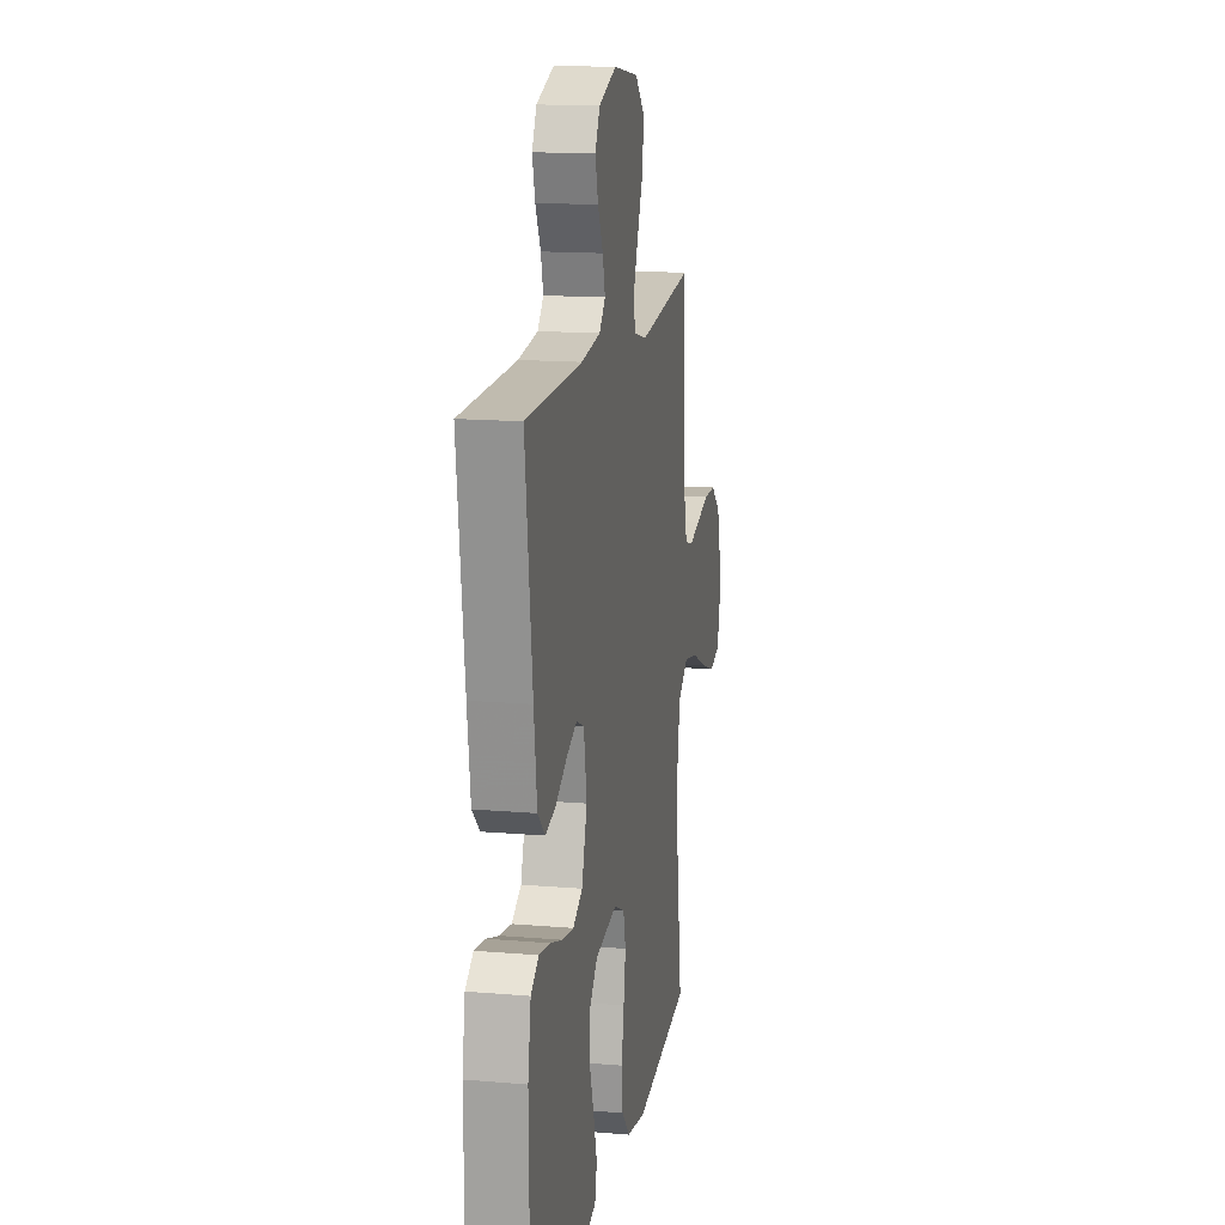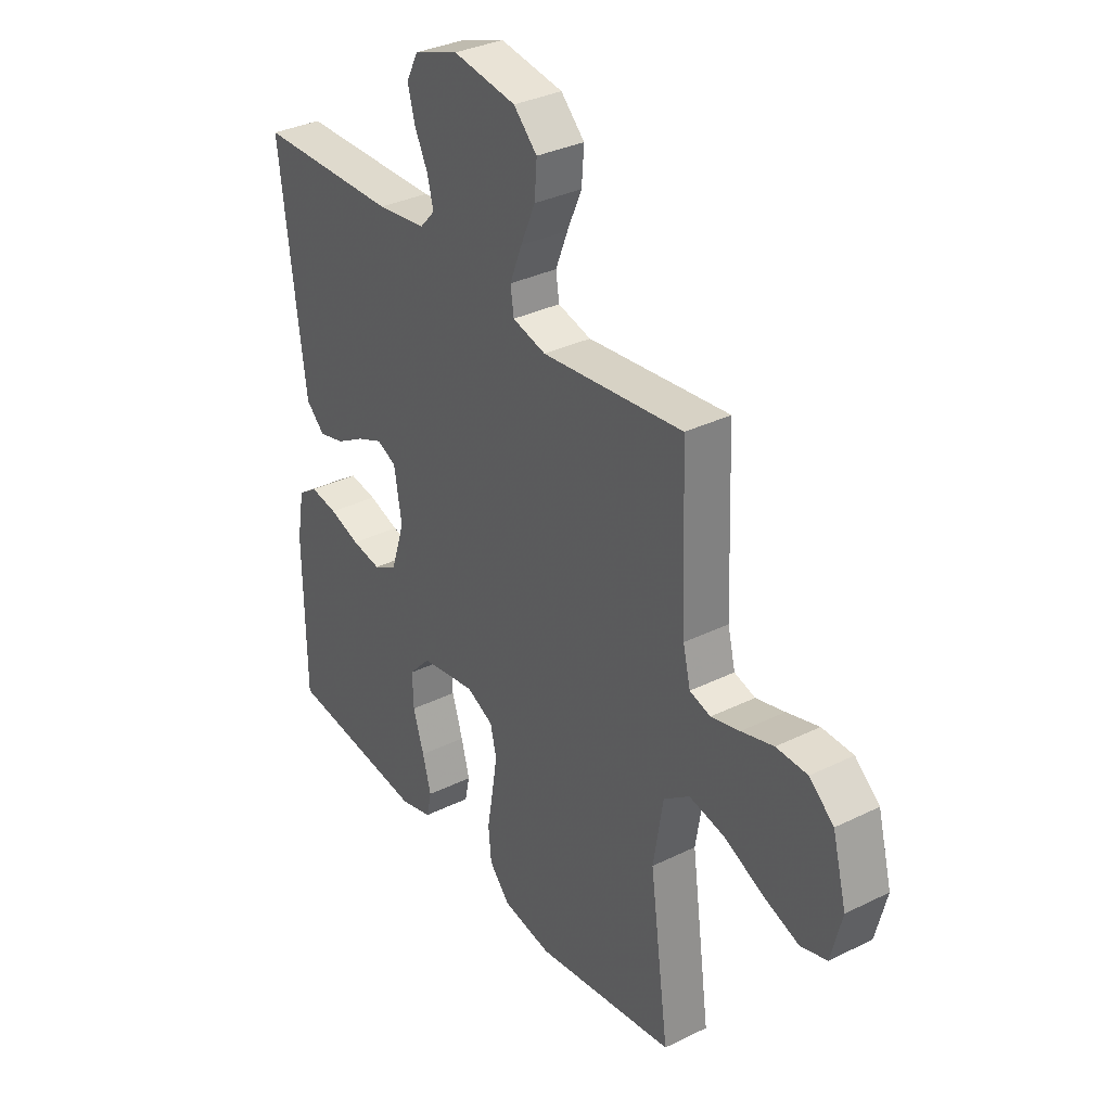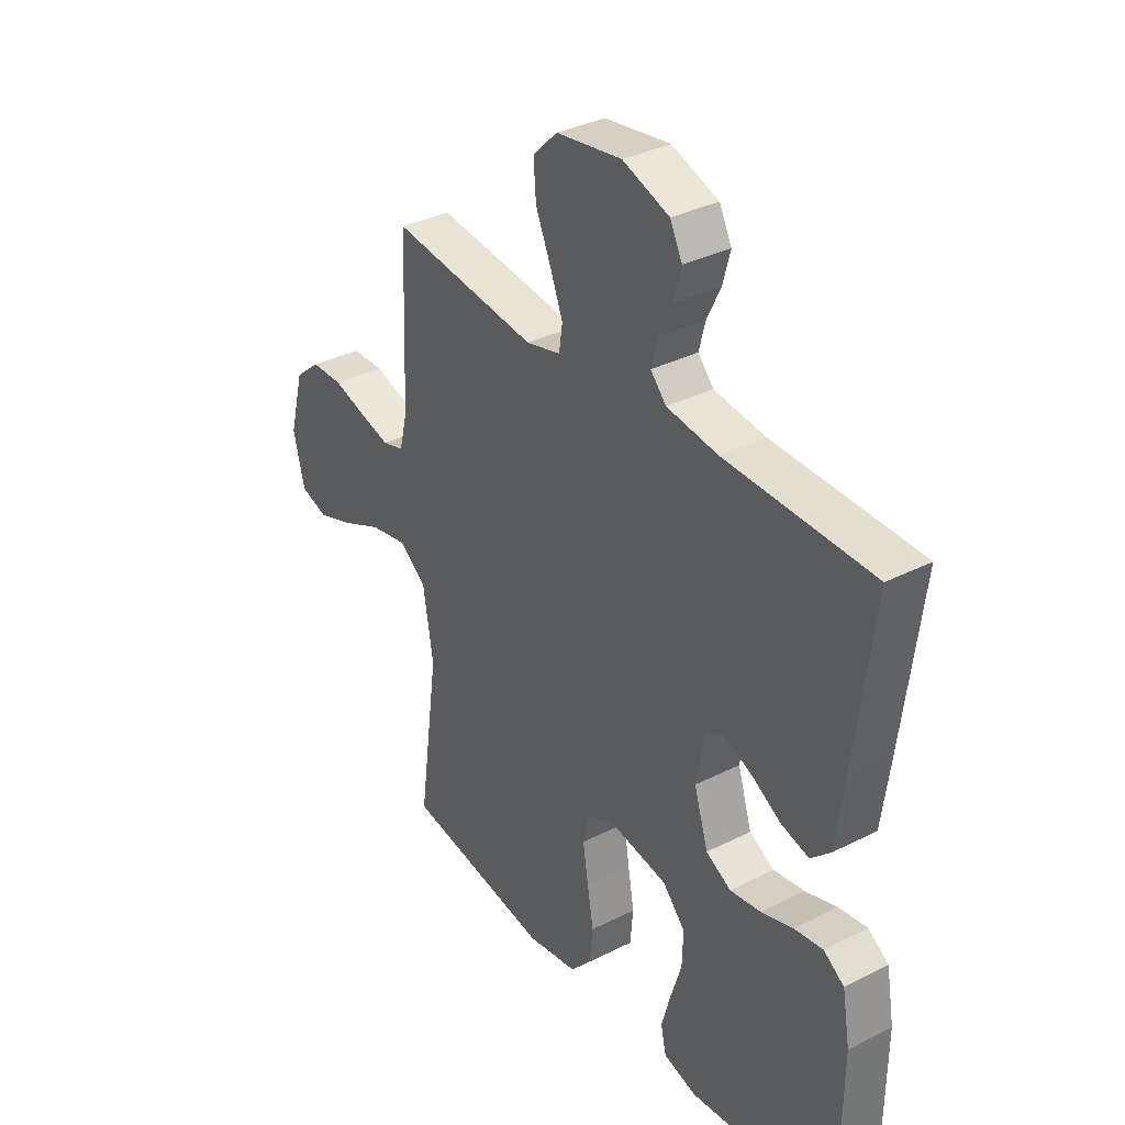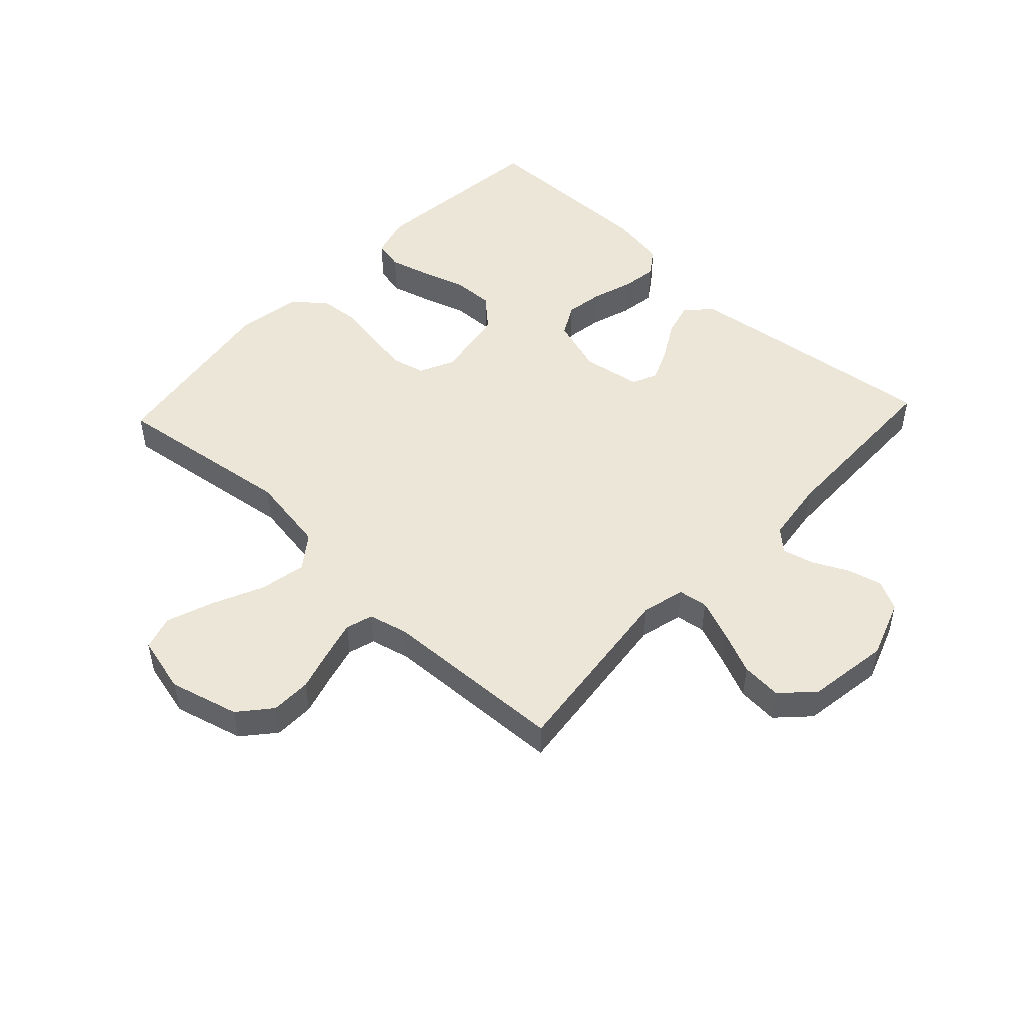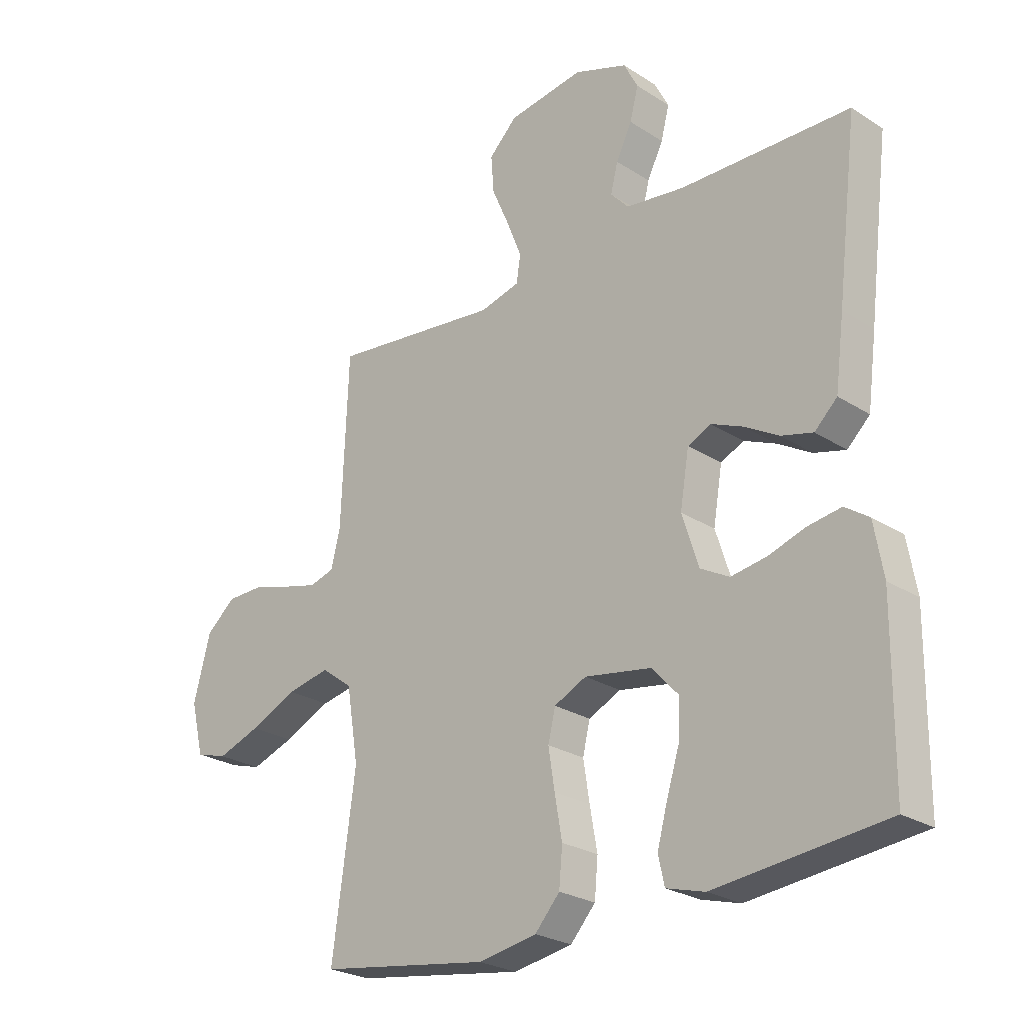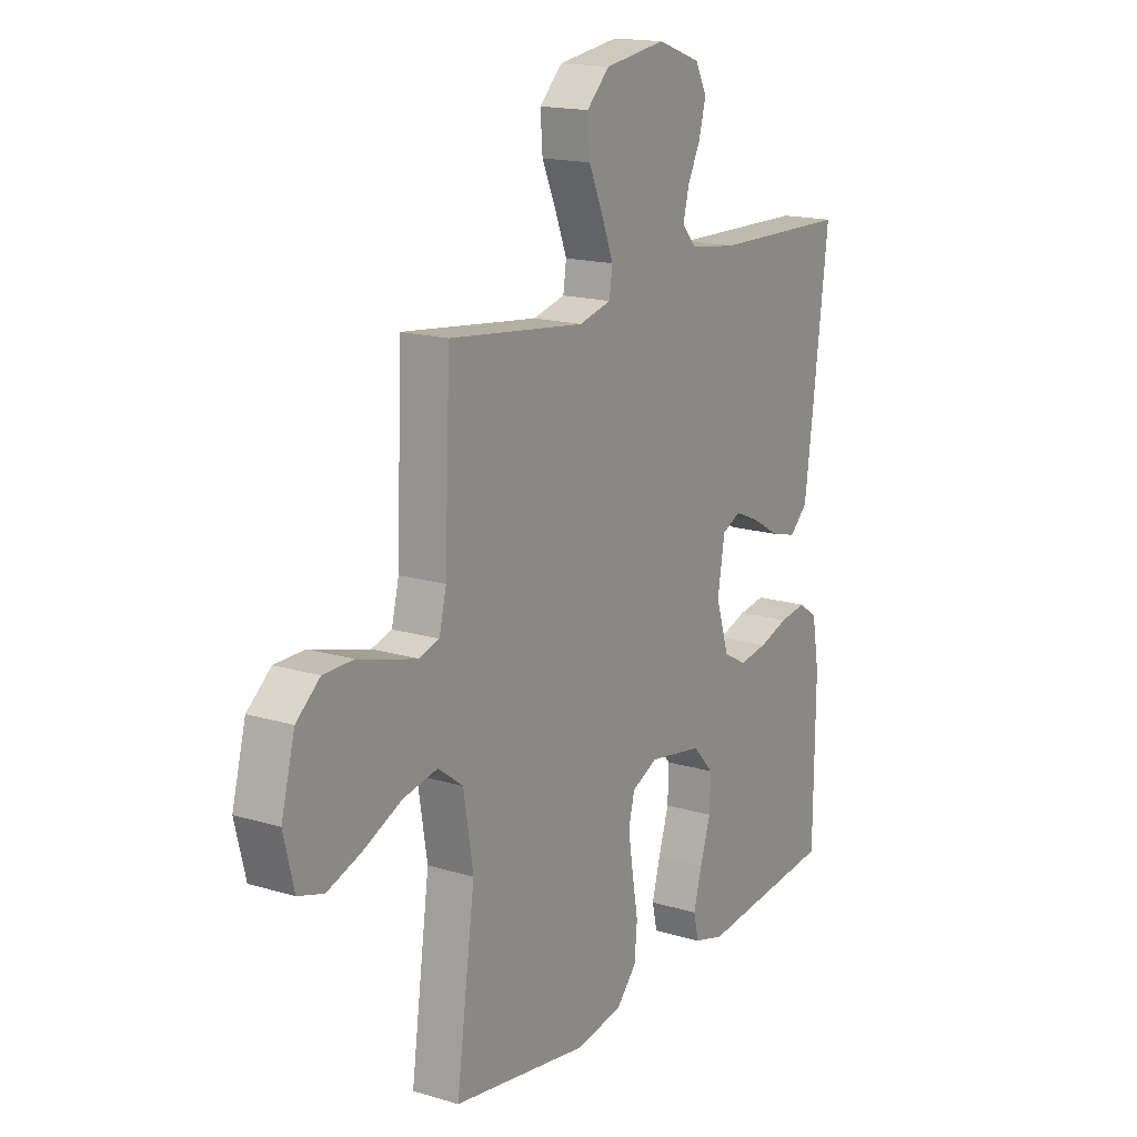
<metadata>
{"format":"obj","ext":"obj","renderer":"f3d","projection":"perspective","resolution":1024,"background":"white","views":[{"elev":14.9,"azim":100.4,"up":"+Z"},{"elev":33.8,"azim":-123.8,"up":"+Z"},{"elev":34.6,"azim":55.8,"up":"+Z"},{"elev":49.3,"azim":-46.8,"up":"+Y"},{"elev":-25.3,"azim":44.1,"up":"+Z"},{"elev":16.5,"azim":-58.4,"up":"+Z"}]}
</metadata>
<code>
v 0.5 0.07 -0.5
v 0.2 0.07 -0.532
v 0.132 0.07 -0.513
v 0.121 0.07 -0.464
v 0.139 0.07 -0.398
v 0.162 0.07 -0.325
v 0.164 0.07 -0.258
v 0.118 0.07 -0.208
v 0 0.07 -0.188
v -0.057 0.07 -0.215
v -0.07 0.07 -0.269
v -0.059 0.07 -0.339
v -0.046 0.07 -0.413
v -0.052 0.07 -0.479
v -0.096 0.07 -0.528
v -0.2 0.07 -0.546
v -0.5 0.07 -0.5
v -0.459 0.07 -0.2
v -0.48 0.07 -0.071
v -0.535 0.07 -0.03
v -0.611 0.07 -0.045
v -0.694 0.07 -0.083
v -0.77 0.07 -0.11
v -0.826 0.07 -0.093
v -0.849 0.07 0
v -0.819 0.07 0.113
v -0.767 0.07 0.157
v -0.701 0.07 0.158
v -0.633 0.07 0.138
v -0.572 0.07 0.122
v -0.528 0.07 0.135
v -0.512 0.07 0.2
v -0.5 0.07 0.5
v -0.2 0.07 0.465
v -0.129 0.07 0.483
v -0.122 0.07 0.531
v -0.148 0.07 0.597
v -0.179 0.07 0.668
v -0.184 0.07 0.734
v -0.134 0.07 0.783
v 0 0.07 0.803
v 0.095 0.07 0.769
v 0.12 0.07 0.72
v 0.105 0.07 0.663
v 0.077 0.07 0.606
v 0.064 0.07 0.555
v 0.096 0.07 0.52
v 0.2 0.07 0.506
v 0.5 0.07 0.5
v 0.463 0.07 0.2
v 0.447 0.07 0.078
v 0.407 0.07 0.04
v 0.351 0.07 0.055
v 0.291 0.07 0.09
v 0.235 0.07 0.114
v 0.194 0.07 0.095
v 0.178 0.07 0
v 0.207 0.07 -0.091
v 0.258 0.07 -0.119
v 0.321 0.07 -0.109
v 0.386 0.07 -0.088
v 0.445 0.07 -0.079
v 0.487 0.07 -0.108
v 0.503 0.07 -0.2
v 0.5 0 -0.5
v 0.2 0 -0.532
v 0.132 0 -0.513
v 0.121 0 -0.464
v 0.139 0 -0.398
v 0.162 0 -0.325
v 0.164 0 -0.258
v 0.118 0 -0.208
v 0 0 -0.188
v -0.057 0 -0.215
v -0.07 0 -0.269
v -0.059 0 -0.339
v -0.046 0 -0.413
v -0.052 0 -0.479
v -0.096 0 -0.528
v -0.2 0 -0.546
v -0.5 0 -0.5
v -0.459 0 -0.2
v -0.48 0 -0.071
v -0.535 0 -0.03
v -0.611 0 -0.045
v -0.694 0 -0.083
v -0.77 0 -0.11
v -0.826 0 -0.093
v -0.849 0 0
v -0.819 0 0.113
v -0.767 0 0.157
v -0.701 0 0.158
v -0.633 0 0.138
v -0.572 0 0.122
v -0.528 0 0.135
v -0.512 0 0.2
v -0.5 0 0.5
v -0.2 0 0.465
v -0.129 0 0.483
v -0.122 0 0.531
v -0.148 0 0.597
v -0.179 0 0.668
v -0.184 0 0.734
v -0.134 0 0.783
v 0 0 0.803
v 0.095 0 0.769
v 0.12 0 0.72
v 0.105 0 0.663
v 0.077 0 0.606
v 0.064 0 0.555
v 0.096 0 0.52
v 0.2 0 0.506
v 0.5 0 0.5
v 0.463 0 0.2
v 0.447 0 0.078
v 0.407 0 0.04
v 0.351 0 0.055
v 0.291 0 0.09
v 0.235 0 0.114
v 0.194 0 0.095
v 0.178 0 0
v 0.207 0 -0.091
v 0.258 0 -0.119
v 0.321 0 -0.109
v 0.386 0 -0.088
v 0.445 0 -0.079
v 0.487 0 -0.108
v 0.503 0 -0.2
f 60 61 62 63
f 59 60 63 64
f 51 52 53 54
f 51 54 55
f 48 49 50 51
f 47 48 51 55
f 46 47 55 56
f 42 43 44 45
f 42 45 46
f 41 42 46
f 40 41 46
f 37 38 39 40
f 36 37 40 46
f 35 36 46 56
f 32 33 34
f 31 32 34 35
f 26 27 28 29
f 26 29 30
f 25 26 30
f 24 25 30 31
f 21 22 23 24
f 15 16 17 18
f 15 18 19
f 12 13 14 15
f 11 12 15 19
f 10 11 19 20
f 3 4 5 6
f 1 2 3 6
f 59 64 1 6
f 58 59 6 7
f 57 58 7 8
f 31 35 56 57
f 31 57 8 9
f 21 24 31
f 20 21 31
f 9 10 20 31
f 127 126 125 124
f 128 127 124 123
f 118 117 116 115
f 119 118 115
f 115 114 113 112
f 119 115 112 111
f 120 119 111 110
f 109 108 107 106
f 110 109 106
f 110 106 105
f 110 105 104
f 104 103 102 101
f 110 104 101 100
f 120 110 100 99
f 98 97 96
f 99 98 96 95
f 93 92 91 90
f 94 93 90
f 94 90 89
f 95 94 89 88
f 88 87 86 85
f 82 81 80 79
f 83 82 79
f 79 78 77 76
f 83 79 76 75
f 84 83 75 74
f 70 69 68 67
f 70 67 66 65
f 70 65 128 123
f 71 70 123 122
f 72 71 122 121
f 121 120 99 95
f 73 72 121 95
f 95 88 85
f 95 85 84
f 95 84 74 73
f 1 65 66 2
f 2 66 67 3
f 3 67 68 4
f 4 68 69 5
f 5 69 70 6
f 6 70 71 7
f 7 71 72 8
f 8 72 73 9
f 9 73 74 10
f 10 74 75 11
f 11 75 76 12
f 12 76 77 13
f 13 77 78 14
f 14 78 79 15
f 15 79 80 16
f 16 80 81 17
f 17 81 82 18
f 18 82 83 19
f 19 83 84 20
f 20 84 85 21
f 21 85 86 22
f 22 86 87 23
f 23 87 88 24
f 24 88 89 25
f 25 89 90 26
f 26 90 91 27
f 27 91 92 28
f 28 92 93 29
f 29 93 94 30
f 30 94 95 31
f 31 95 96 32
f 32 96 97 33
f 33 97 98 34
f 34 98 99 35
f 35 99 100 36
f 36 100 101 37
f 37 101 102 38
f 38 102 103 39
f 39 103 104 40
f 40 104 105 41
f 41 105 106 42
f 42 106 107 43
f 43 107 108 44
f 44 108 109 45
f 45 109 110 46
f 46 110 111 47
f 47 111 112 48
f 48 112 113 49
f 49 113 114 50
f 50 114 115 51
f 51 115 116 52
f 52 116 117 53
f 53 117 118 54
f 54 118 119 55
f 55 119 120 56
f 56 120 121 57
f 57 121 122 58
f 58 122 123 59
f 59 123 124 60
f 60 124 125 61
f 61 125 126 62
f 62 126 127 63
f 63 127 128 64
f 64 128 65 1

</code>
